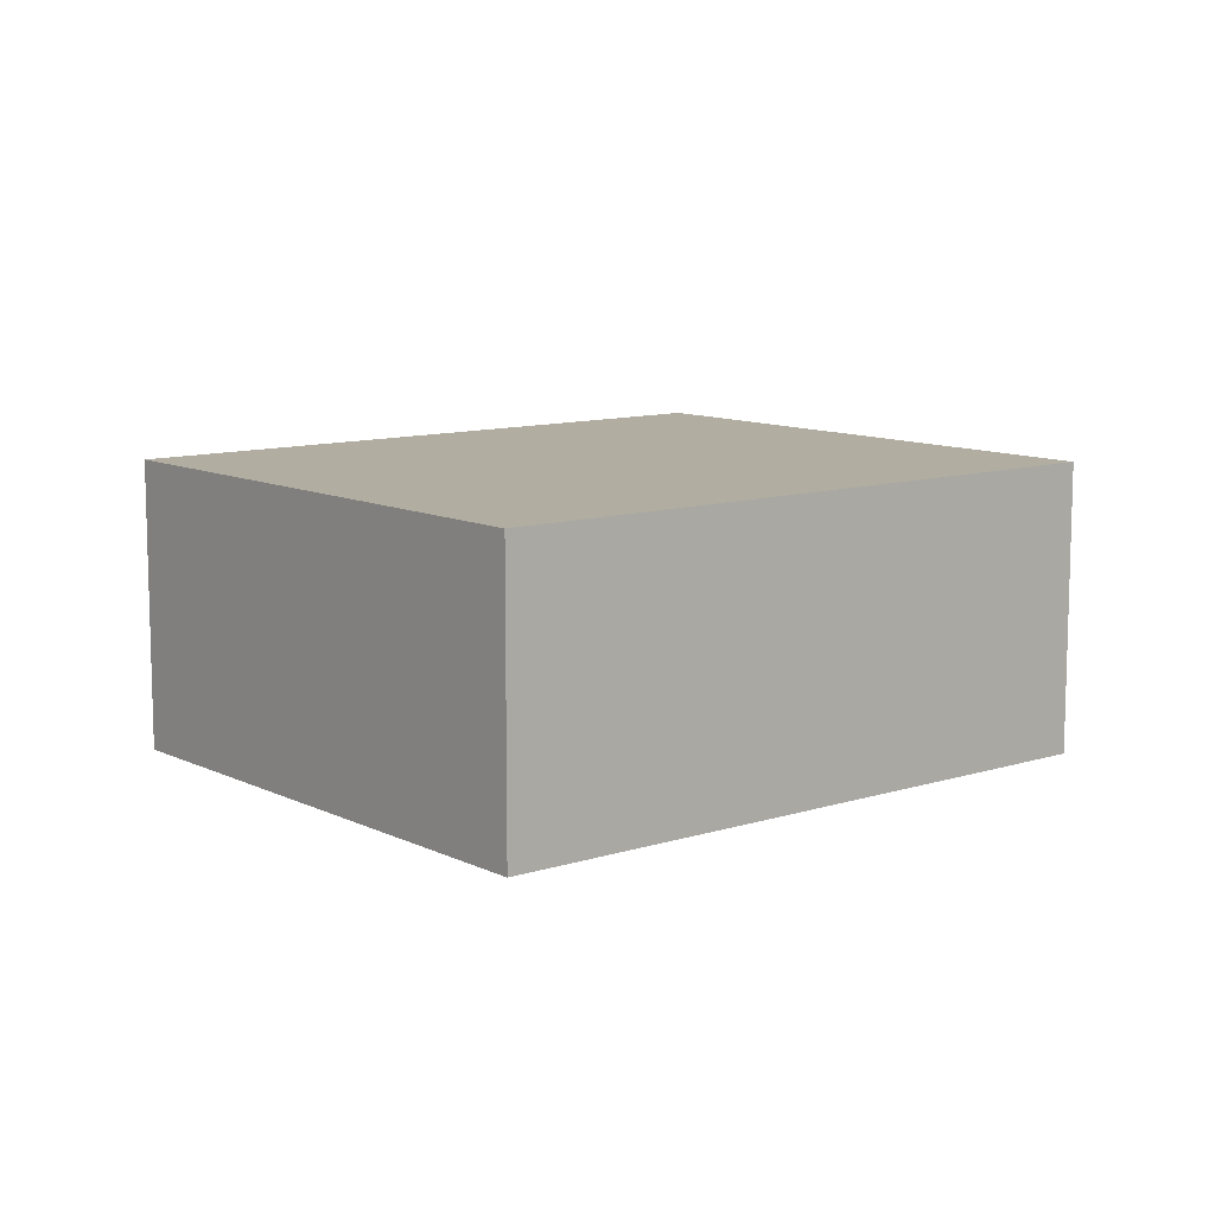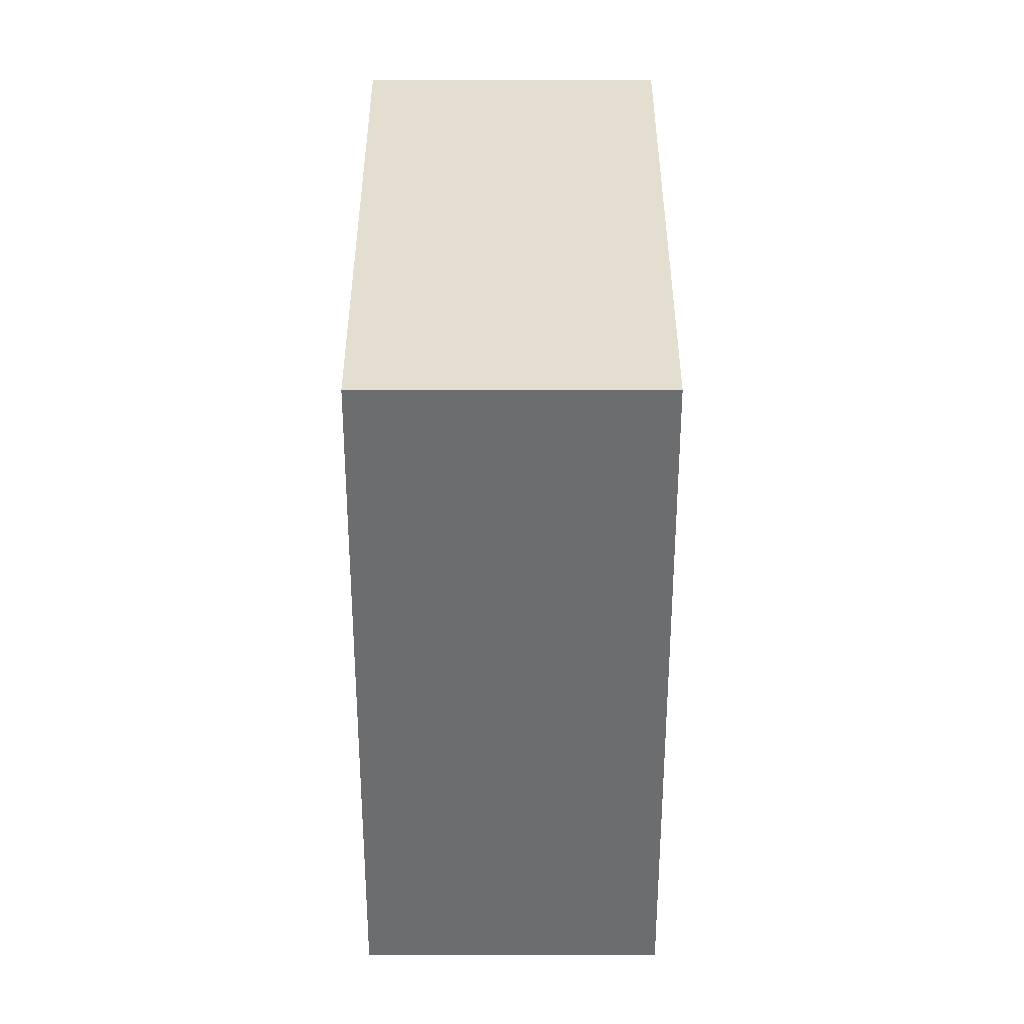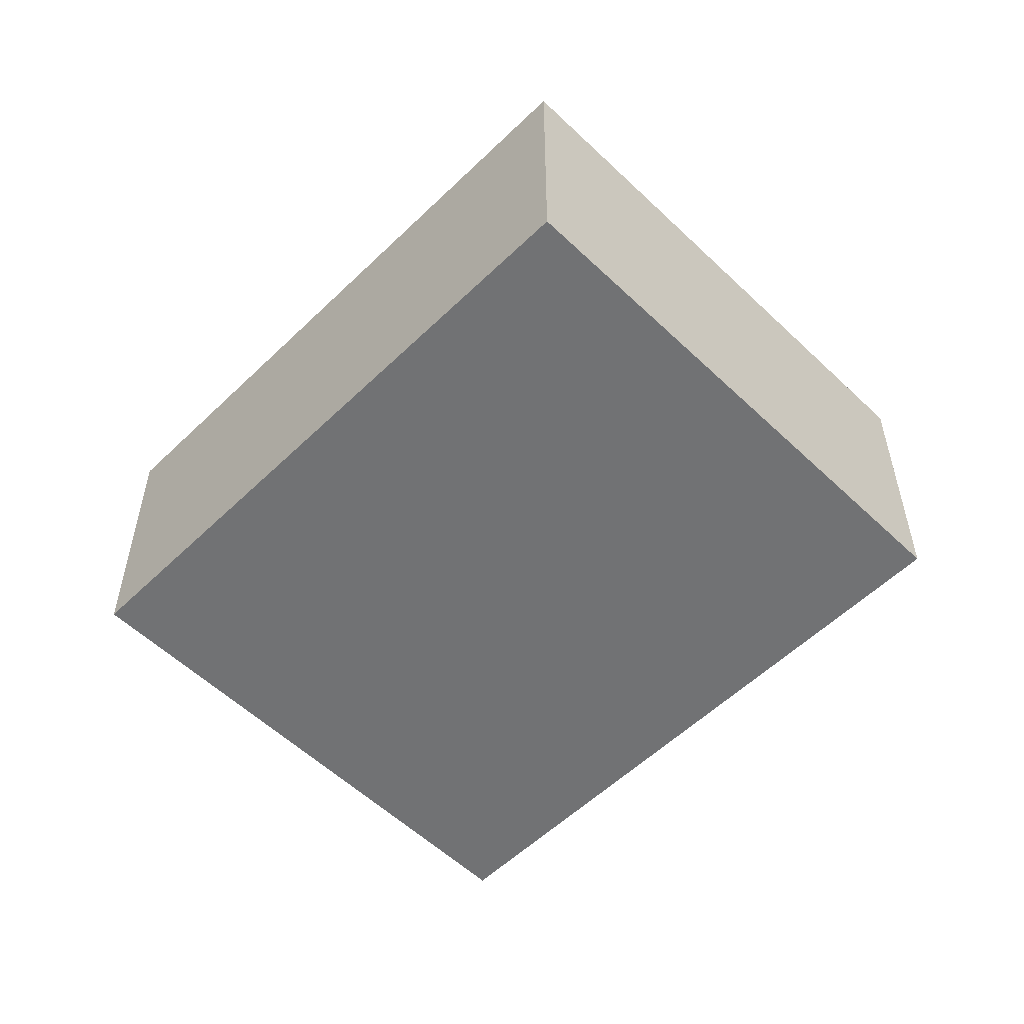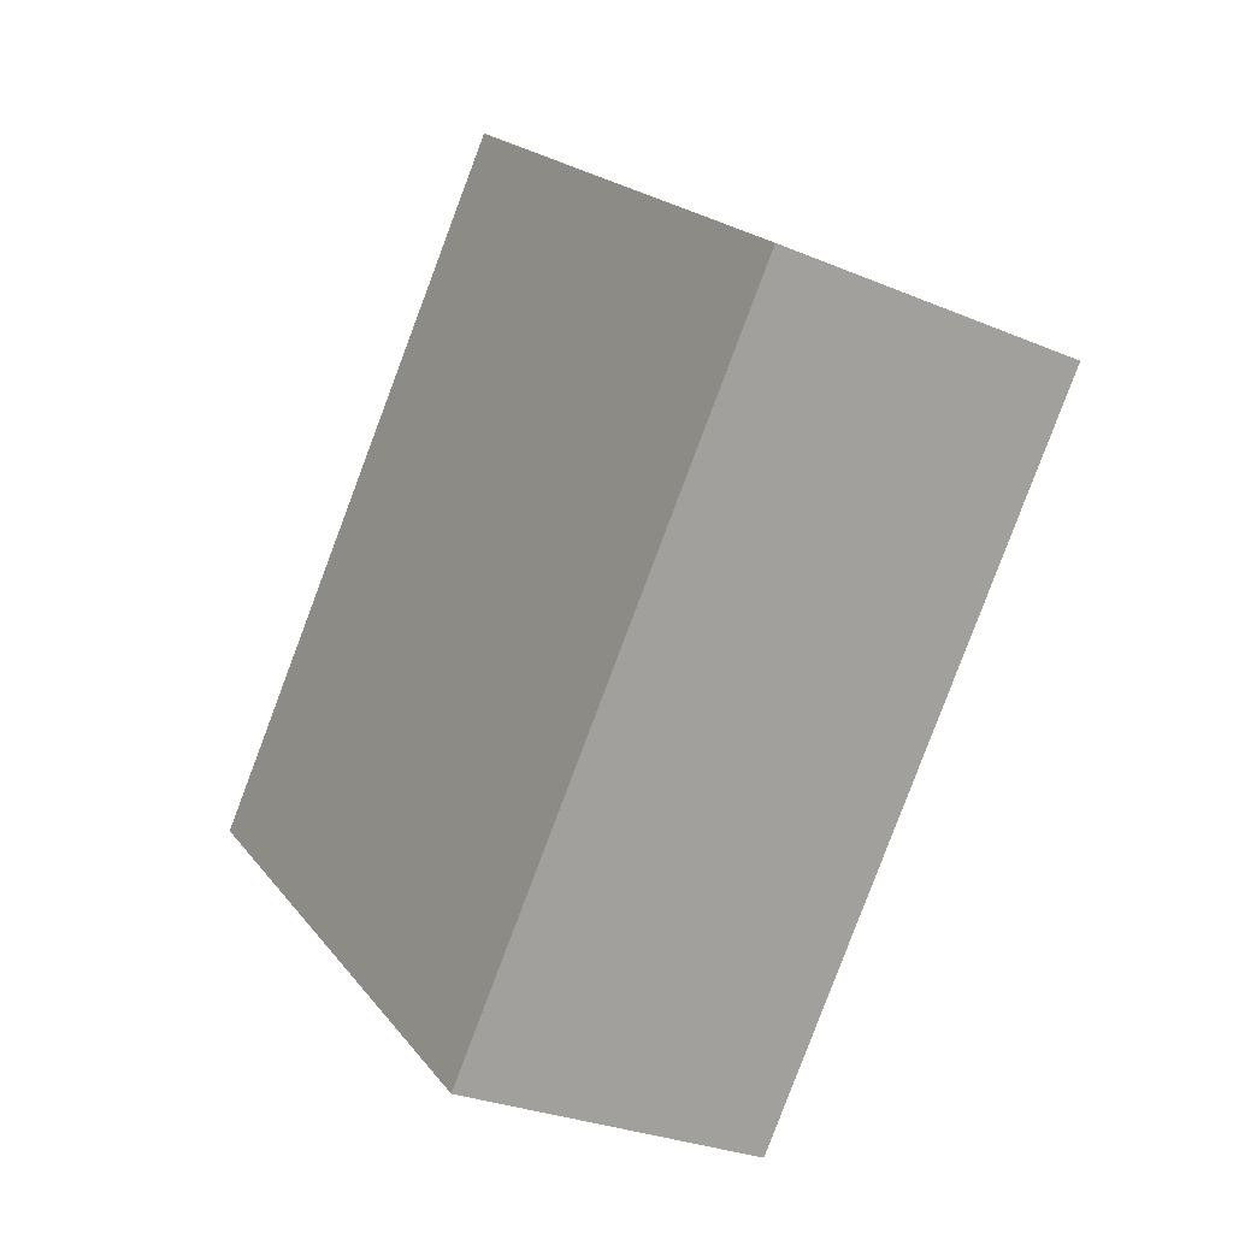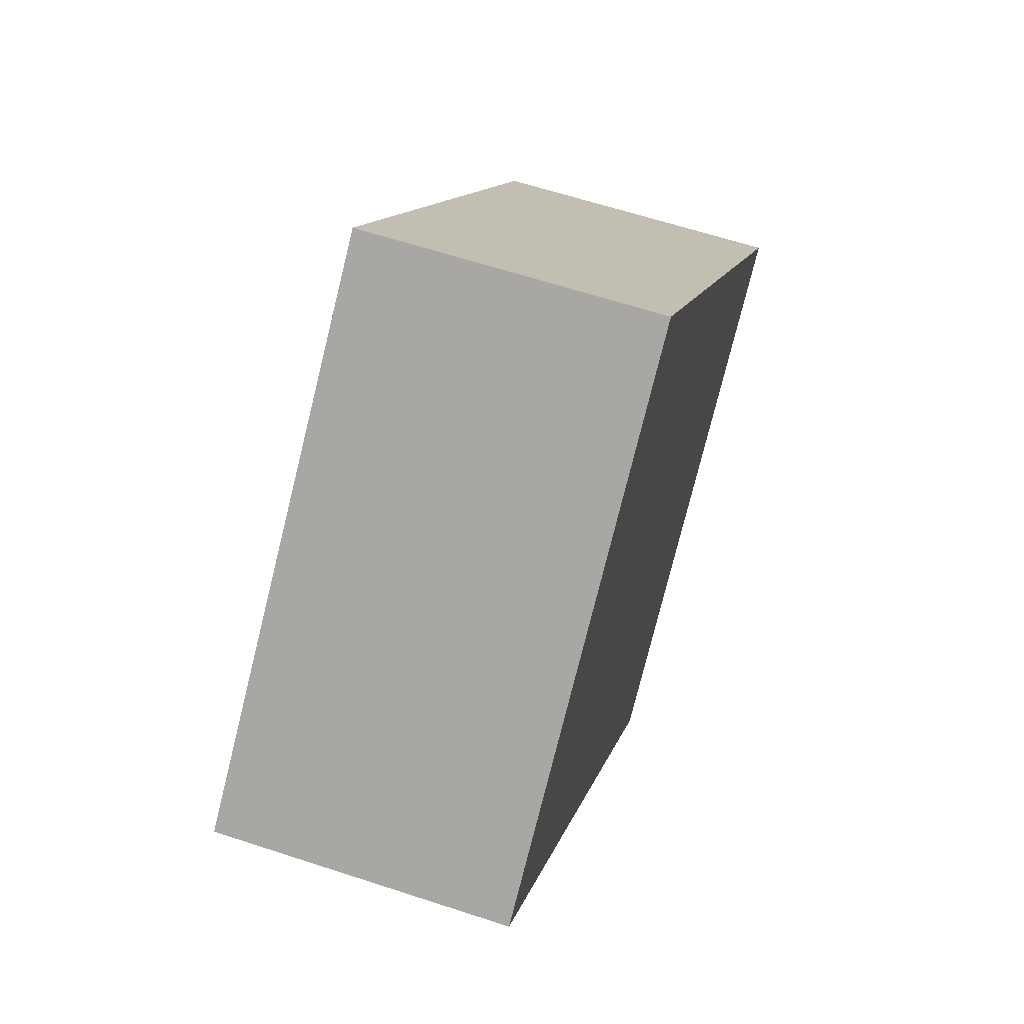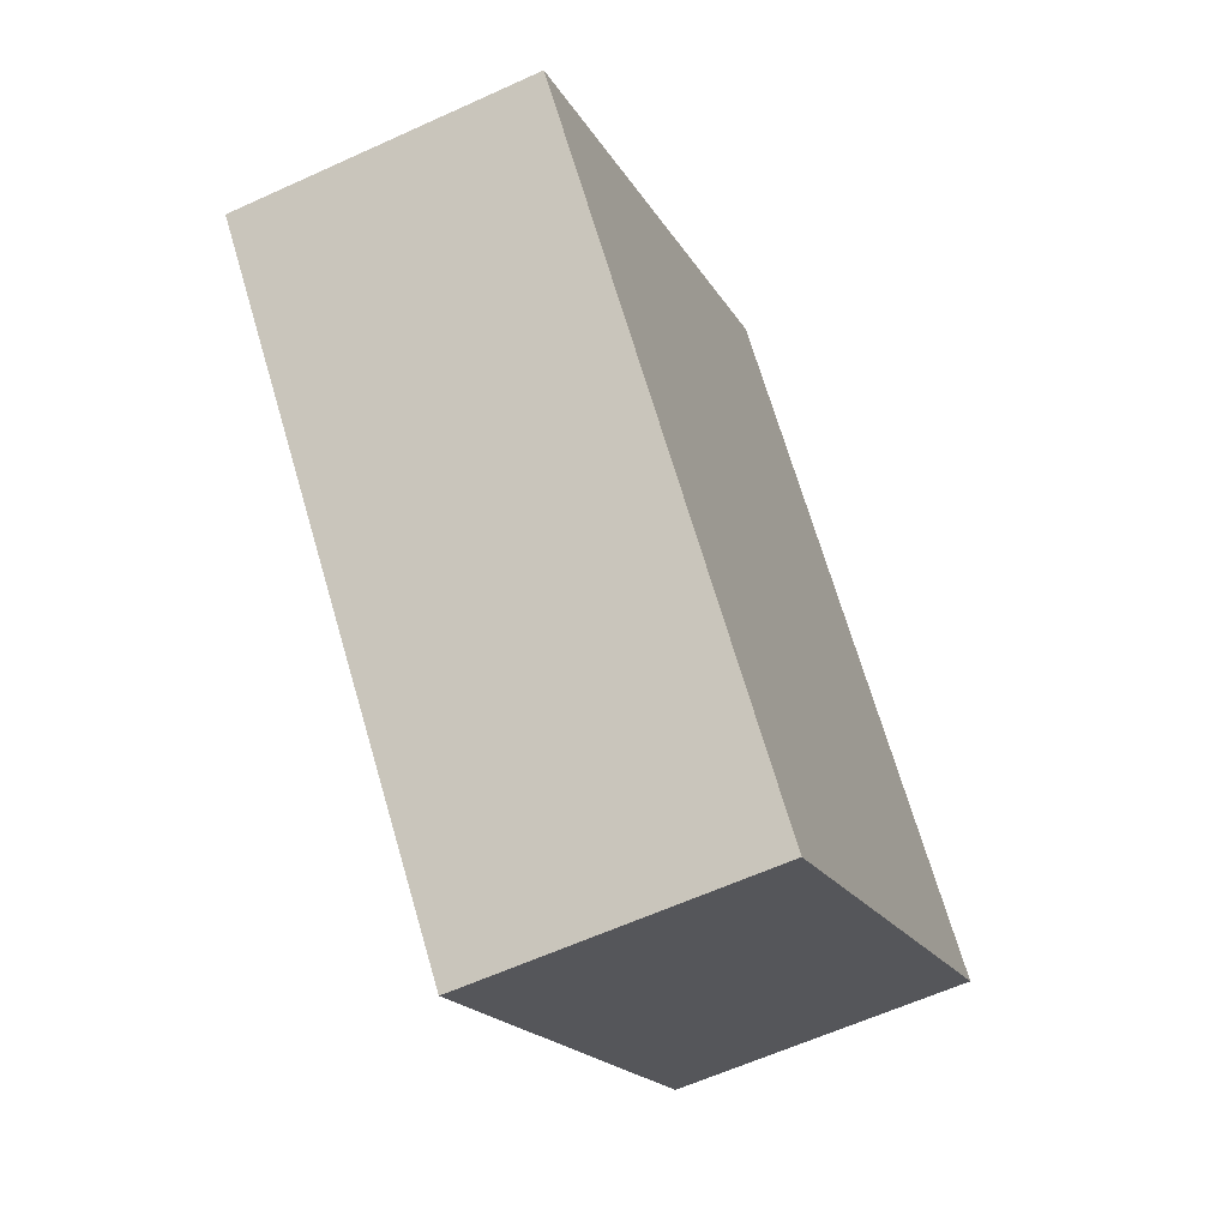
<metadata>
{"format":"obj","ext":"obj","renderer":"f3d","projection":"perspective","resolution":1024,"background":"white","views":[{"elev":10.4,"azim":-88.2,"up":"+Y"},{"elev":-4.8,"azim":90.0,"up":"+Z"},{"elev":-55.4,"azim":-3.8,"up":"+Y"},{"elev":-28.3,"azim":57.4,"up":"+Z"},{"elev":62.0,"azim":108.5,"up":"+Z"},{"elev":-60.5,"azim":115.1,"up":"+Z"}]}
</metadata>
<code>
v  0 2.506 1.534e-16
v  7.637 2.506 1.171
v  3.764 2.506 -3.304
v  3.861 2.506 4.487
v  7.637 -7.17e-17 1.171
v  3.764 2.023e-16 -3.304
v  0 0 0
v  3.861 -2.747e-16 4.487
g defaultobject
f 1 2 3
f 2 1 4
f 5 3 2
f 3 5 6
f 6 1 3
f 1 6 7
f 7 4 1
f 4 7 8
f 8 2 4
f 2 8 5
f 5 7 6
f 7 5 8

</code>
